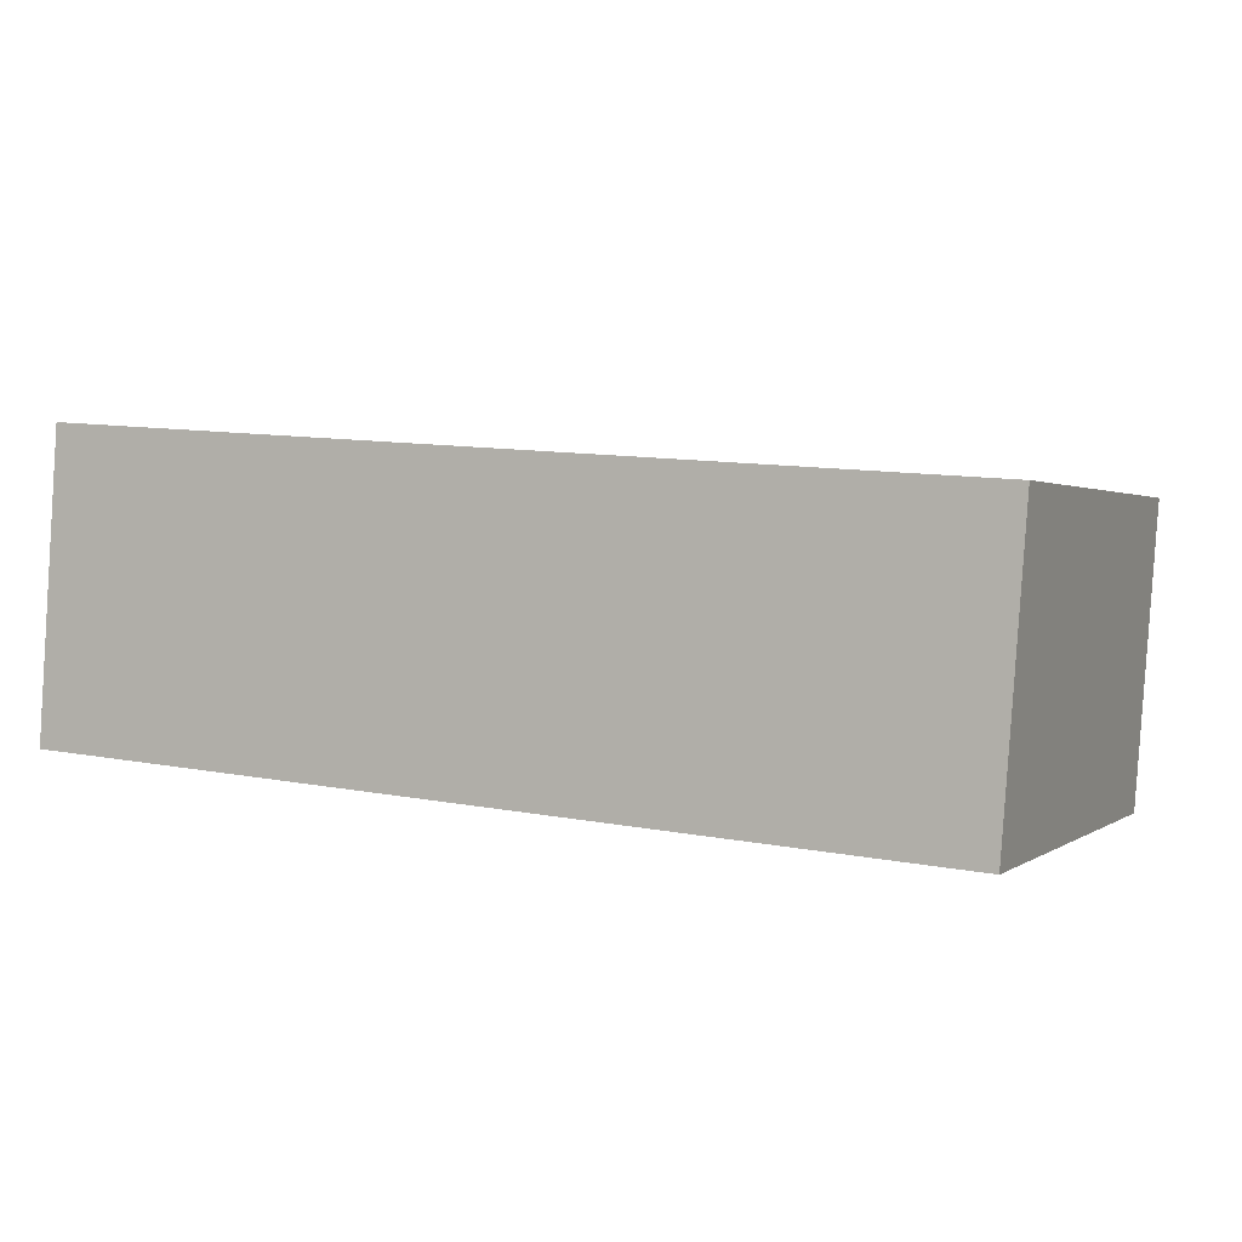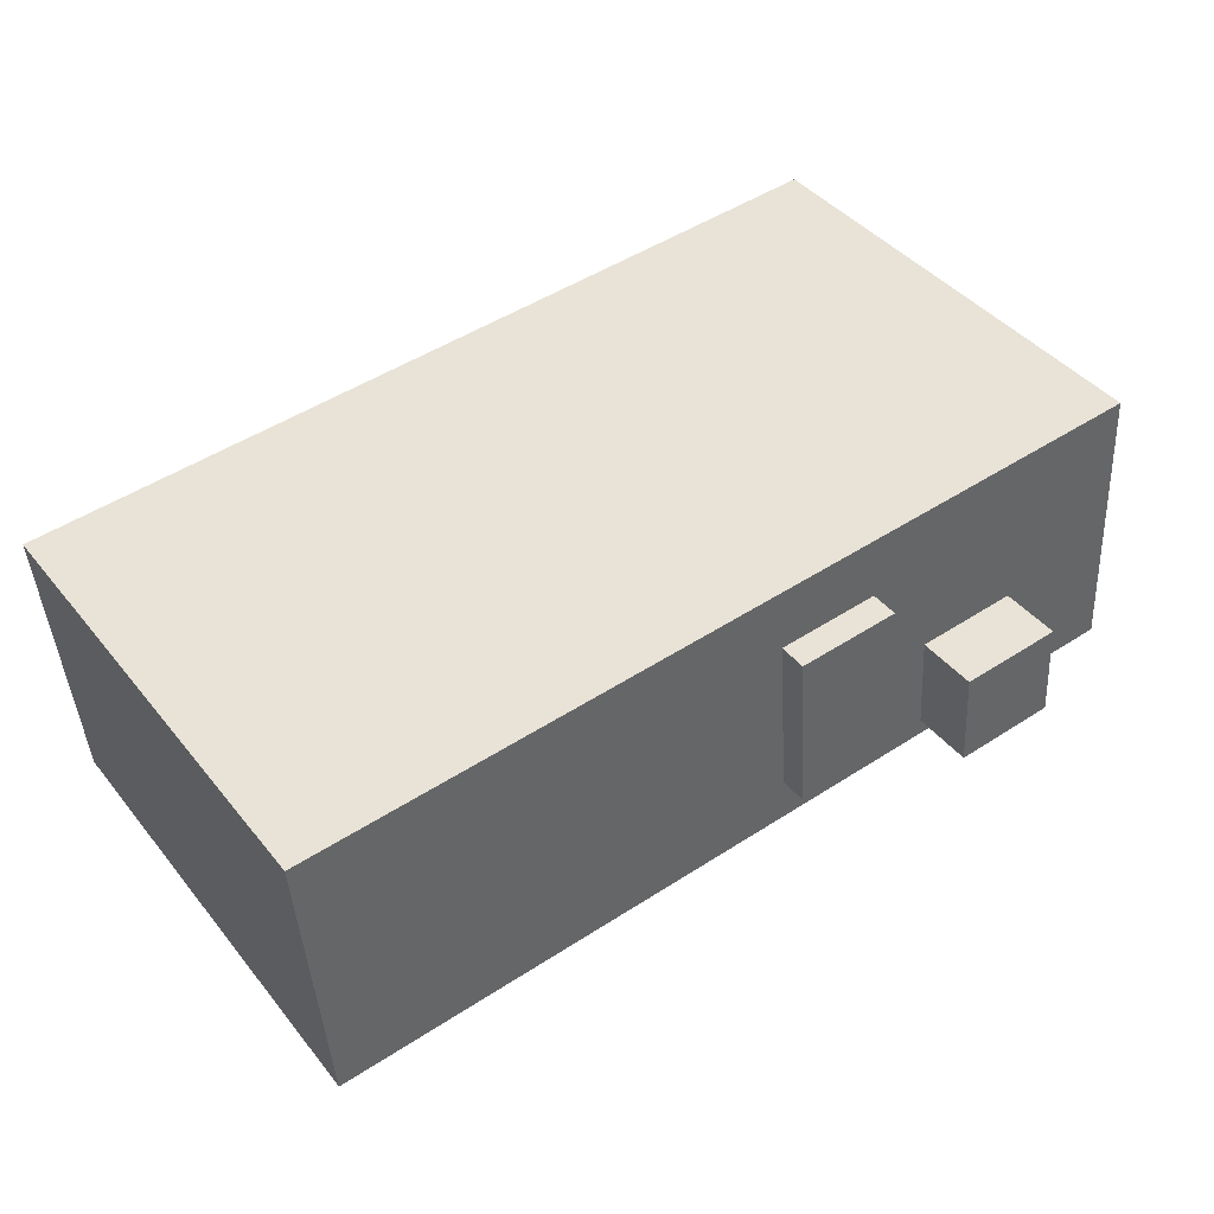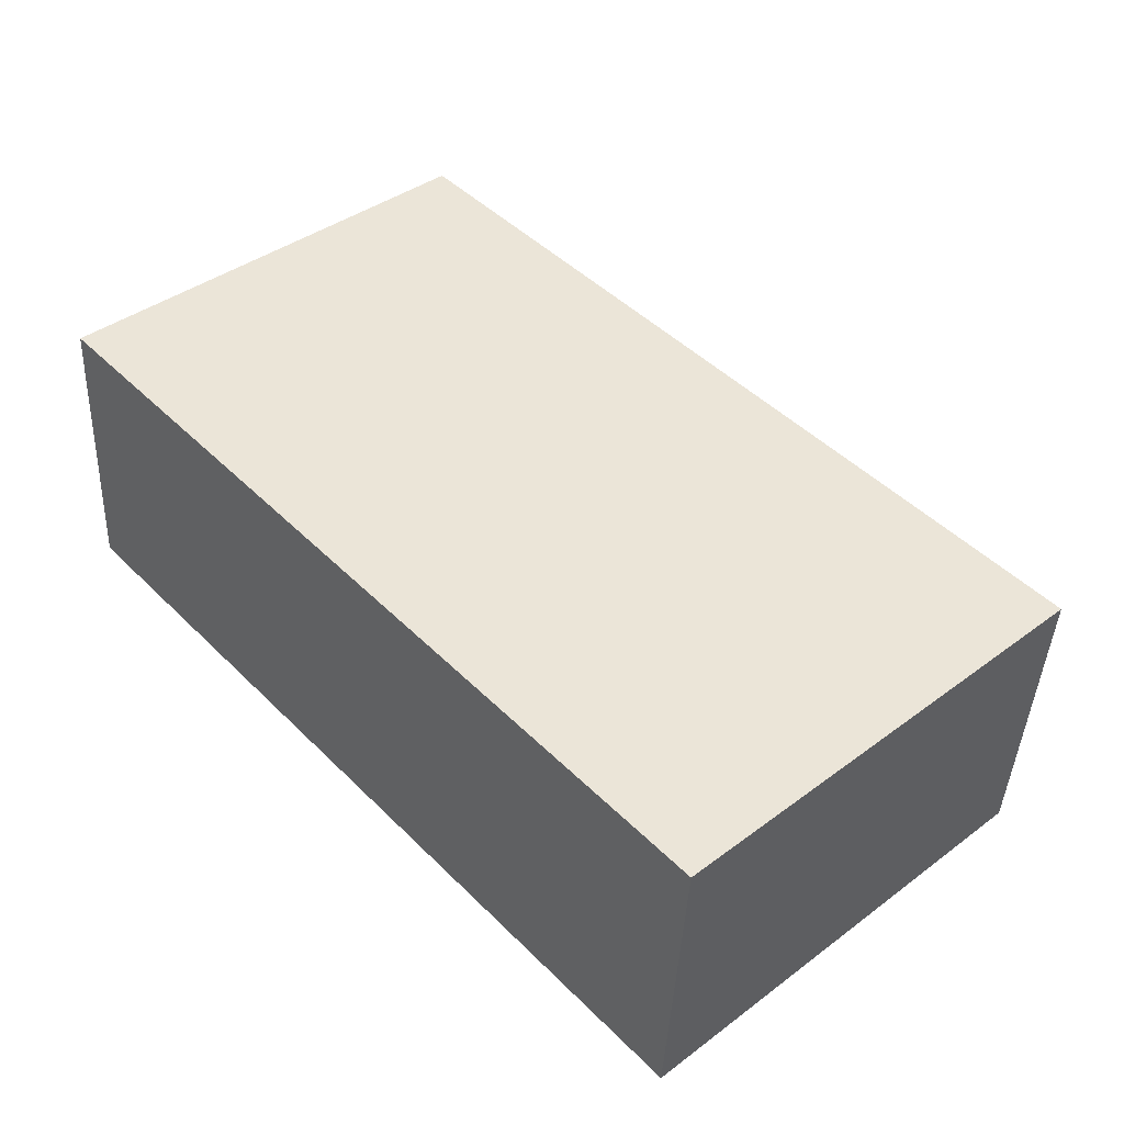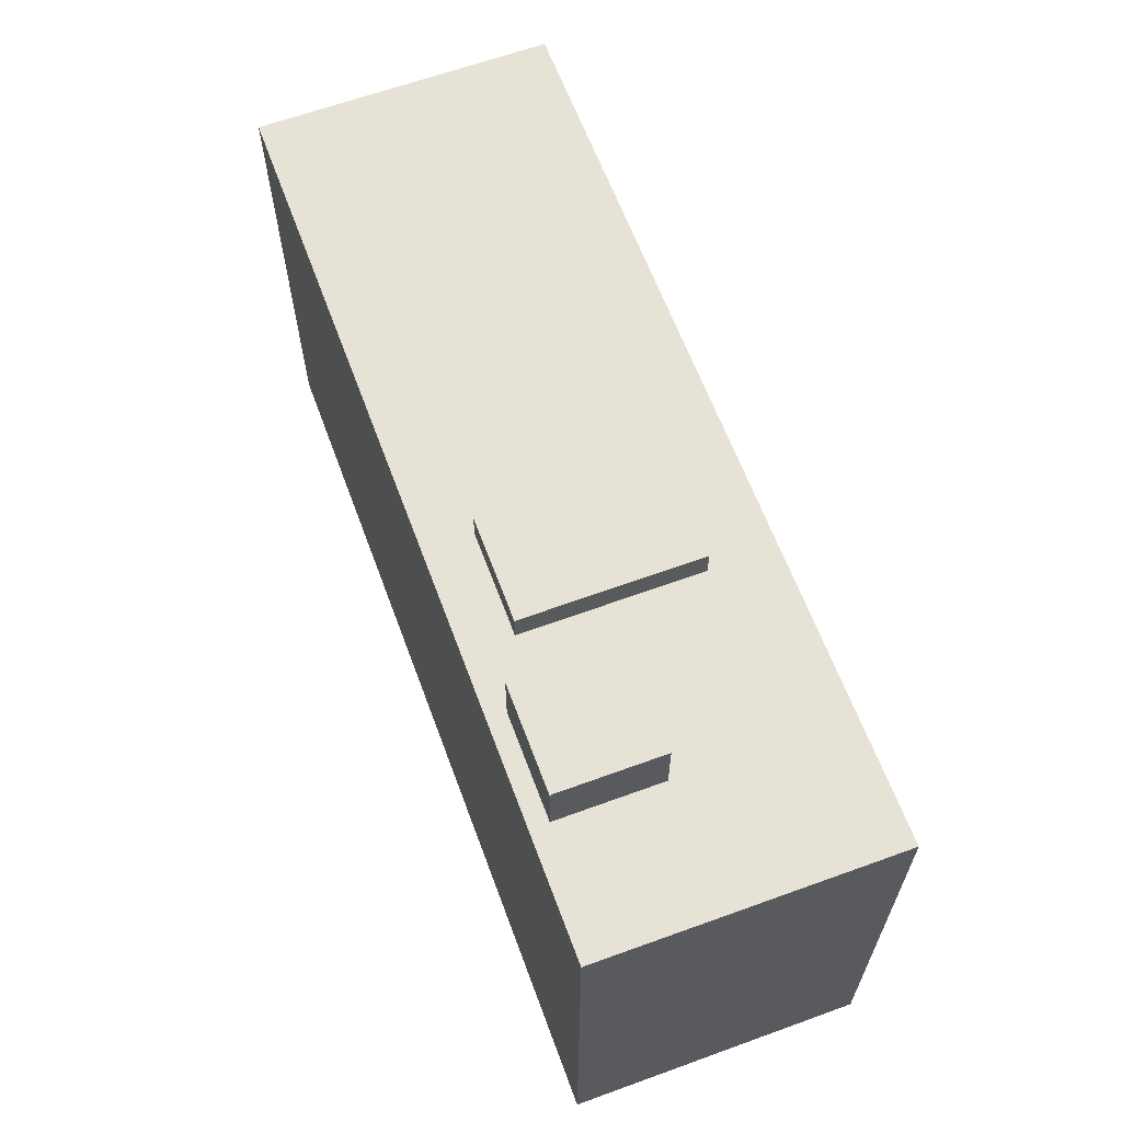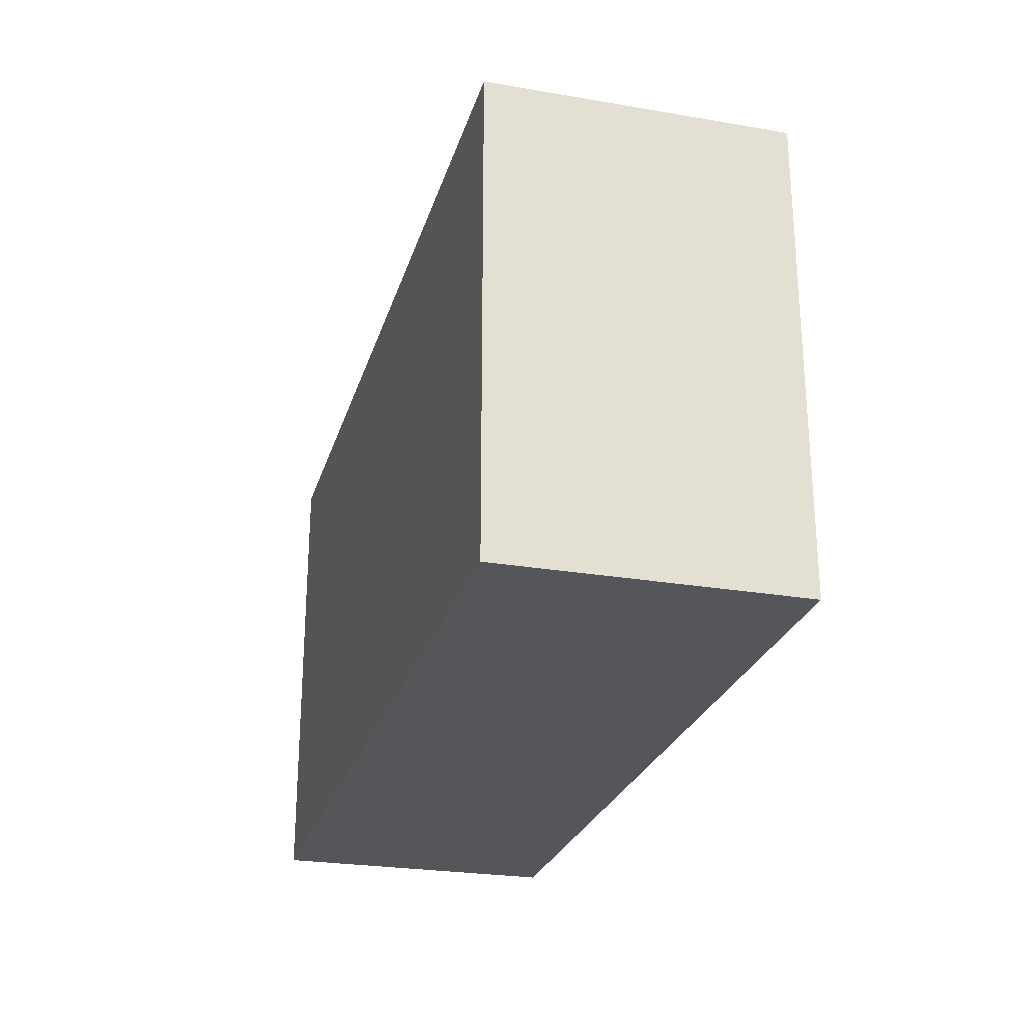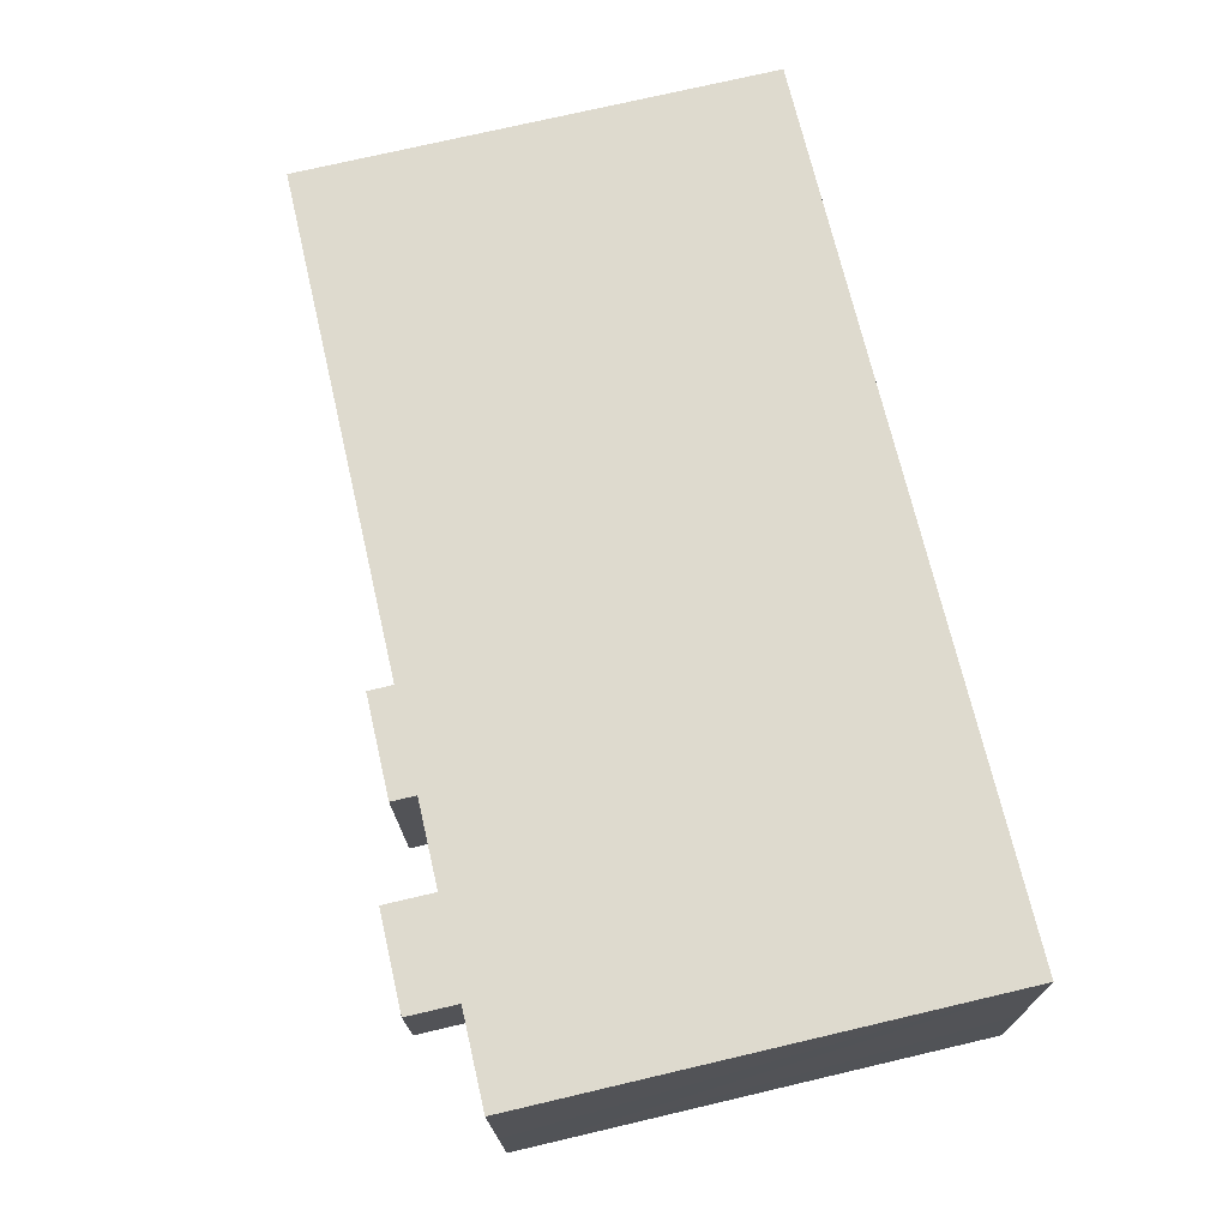
<metadata>
{"format":"obj","ext":"obj","renderer":"f3d","projection":"perspective","resolution":1024,"background":"white","views":[{"elev":1.3,"azim":24.3,"up":"+Z"},{"elev":42.0,"azim":144.6,"up":"+Z"},{"elev":41.0,"azim":47.9,"up":"+Z"},{"elev":63.3,"azim":-106.1,"up":"+Y"},{"elev":-25.8,"azim":79.0,"up":"+Y"},{"elev":75.1,"azim":-103.1,"up":"+Z"}]}
</metadata>
<code>
v  11.31 25.83 5.076
v  6.329 22.86 5.446
v  11.31 22.86 5.076
v  6.329 25.83 5.446
v  19.38 24.23 4.478
v  19.11 22.86 0.945
v  19.11 24.23 0.945
v  19.38 22.86 4.478
v  19.74 24.23 9.422
v  19.74 22.86 9.422
v  14.13 24.23 1.315
v  14.13 22.86 1.315
v  14.39 24.23 4.848
v  14.76 24.23 9.792
v  0.411 -3.604e-16 5.886
v  43.38 -6.682e-16 10.91
v  0.982 -8.607e-16 14.06
v  0 0 0
v  18.94 8.603e-17 -1.405
v  28.26 1.283e-16 -2.096
v  43.26 -5.705e-16 9.317
v  42.34 1.923e-16 -3.14
v  43.38 22.86 10.91
v  0.982 22.86 14.06
v  11.05 25.83 1.544
v  10.95 22.86 0.09
v  10.95 25.83 0.09
v  11.05 22.86 1.544
v  43.26 22.86 9.317
v  18.94 22.86 -1.405
v  0 22.86 1.4e-15
v  28.26 22.86 -2.096
v  42.34 22.86 -3.14
v  5.959 25.83 0.46
v  5.959 22.86 0.46
v  0.411 22.86 5.886
v  6.067 25.83 1.914
v  14.39 22.86 4.848
v  14.76 22.86 9.792
v  6.067 22.86 1.914
g defaultobject
f 1 2 3
f 2 1 4
f 5 6 7
f 6 5 8
f 8 5 9
f 8 9 10
f 11 6 12
f 6 11 7
f 13 7 11
f 7 13 14
f 7 14 5
f 5 14 9
f 15 16 17
f 16 15 18
f 16 18 19
f 16 19 20
f 16 20 21
f 21 20 22
f 23 17 16
f 17 23 24
f 25 26 27
f 26 25 1
f 26 1 28
f 28 1 3
f 29 16 21
f 16 29 23
f 30 18 31
f 18 30 19
f 19 30 32
f 19 32 20
f 20 32 33
f 20 33 22
f 34 26 35
f 26 34 27
f 36 30 31
f 30 36 24
f 30 24 23
f 30 23 32
f 32 23 29
f 32 29 33
f 37 27 34
f 27 37 4
f 27 4 1
f 27 1 25
f 38 11 12
f 11 38 13
f 13 38 39
f 13 39 14
f 33 21 22
f 21 33 29
f 15 31 18
f 31 15 17
f 31 17 36
f 36 17 24
f 40 34 35
f 34 40 2
f 34 2 37
f 37 2 4
f 9 39 10
f 39 9 14

</code>
